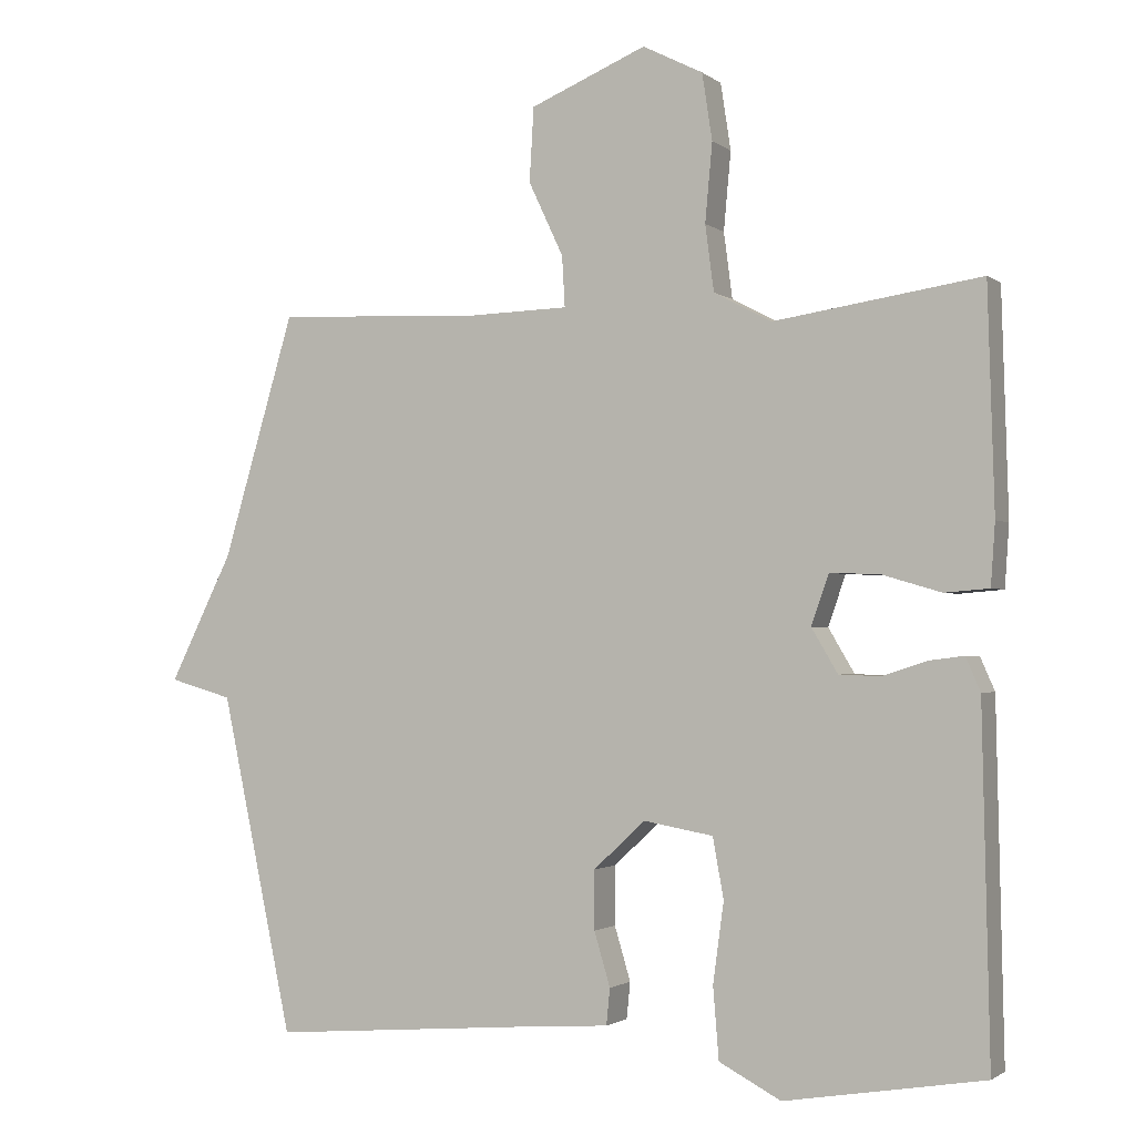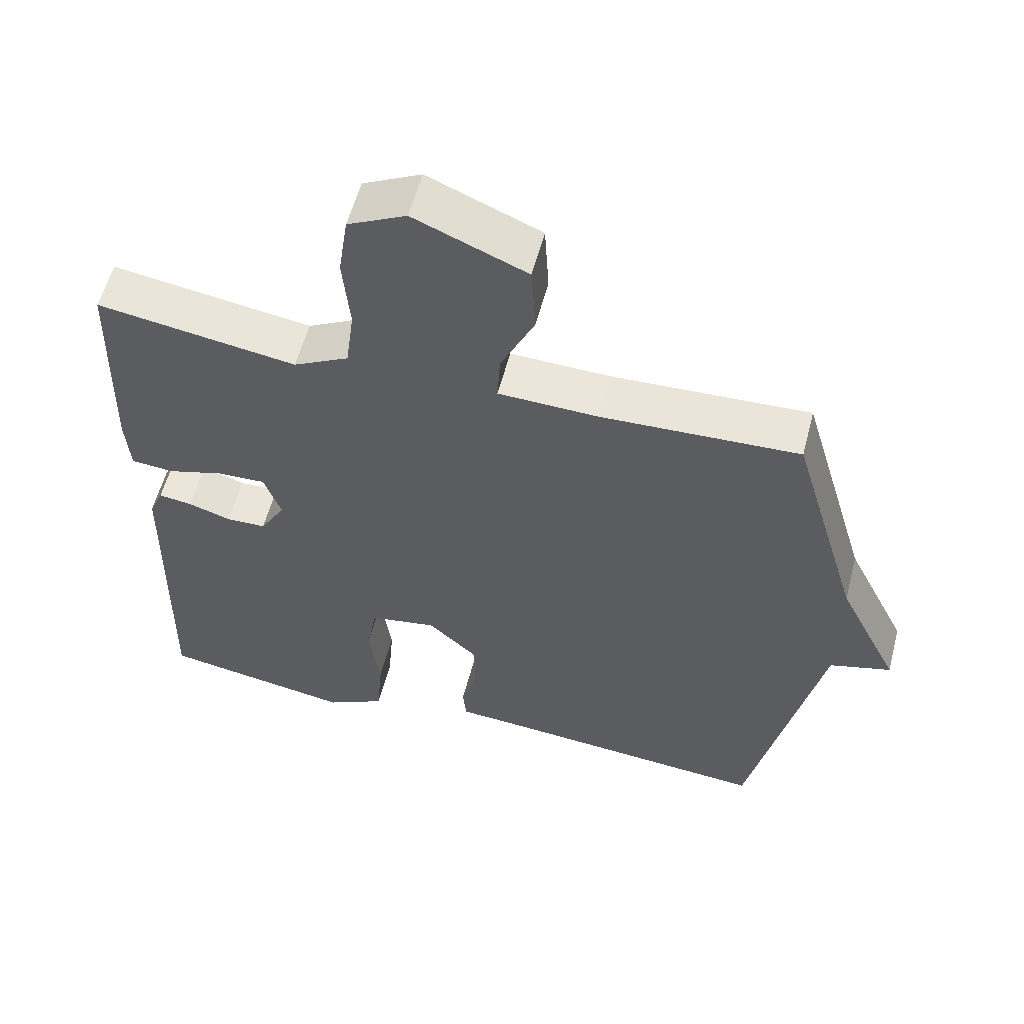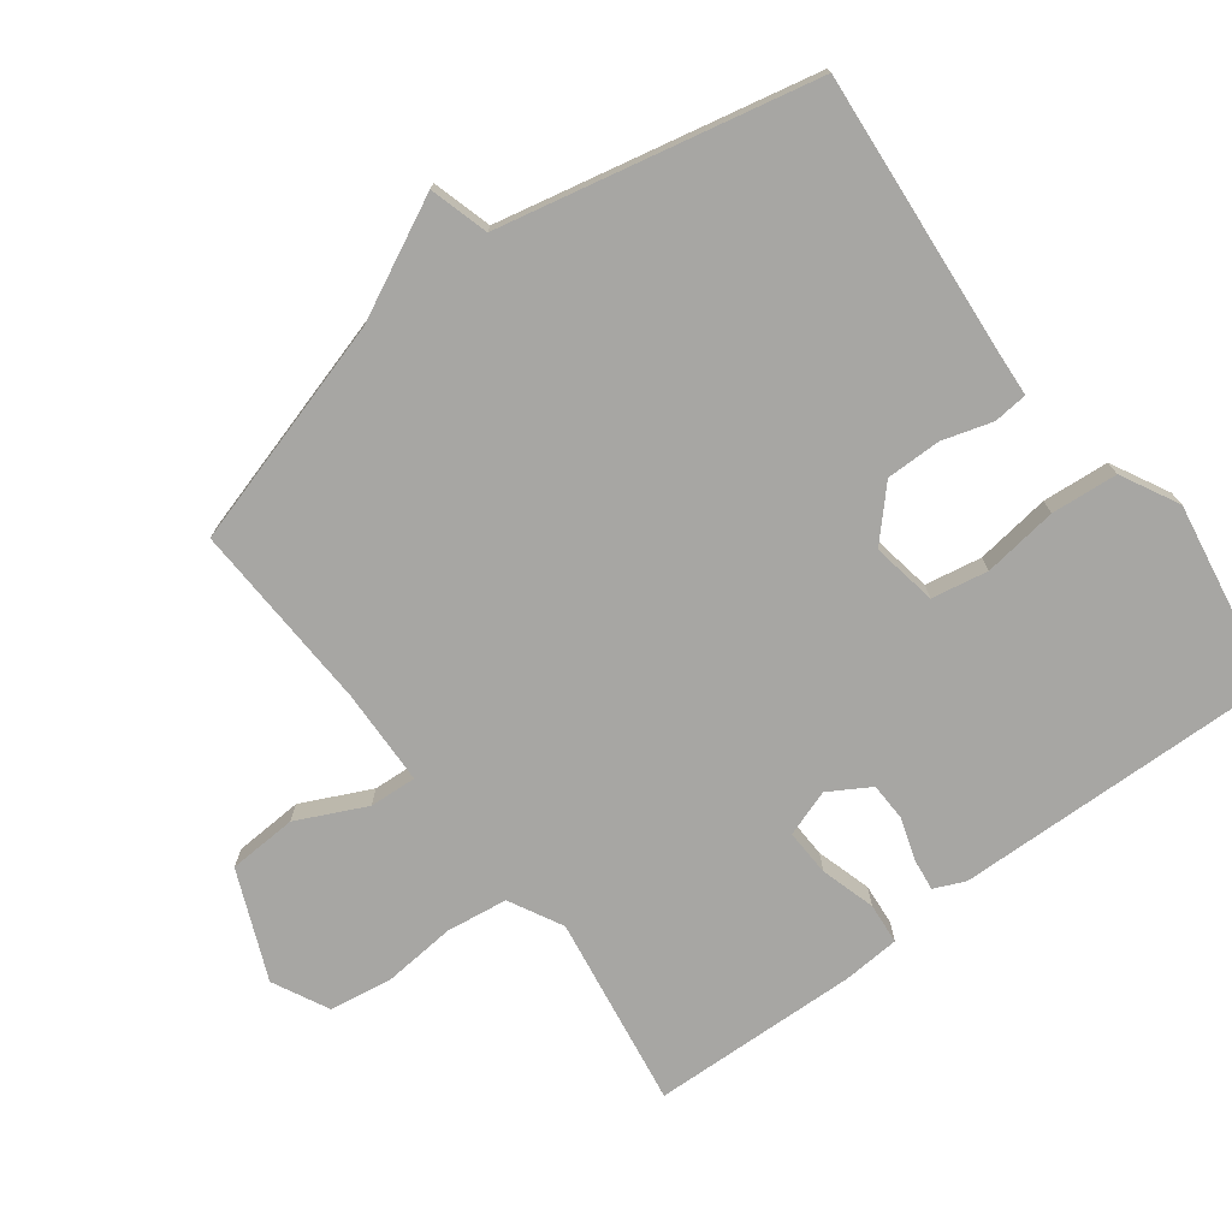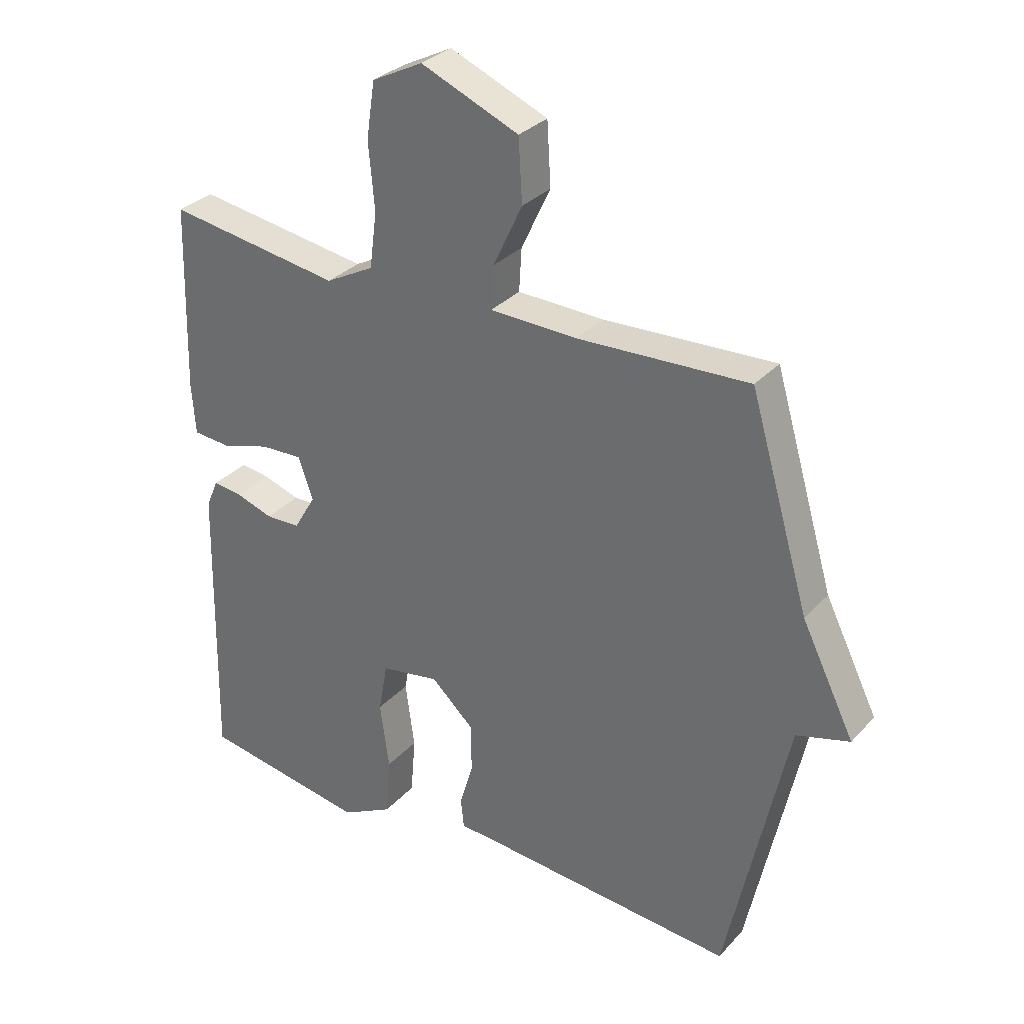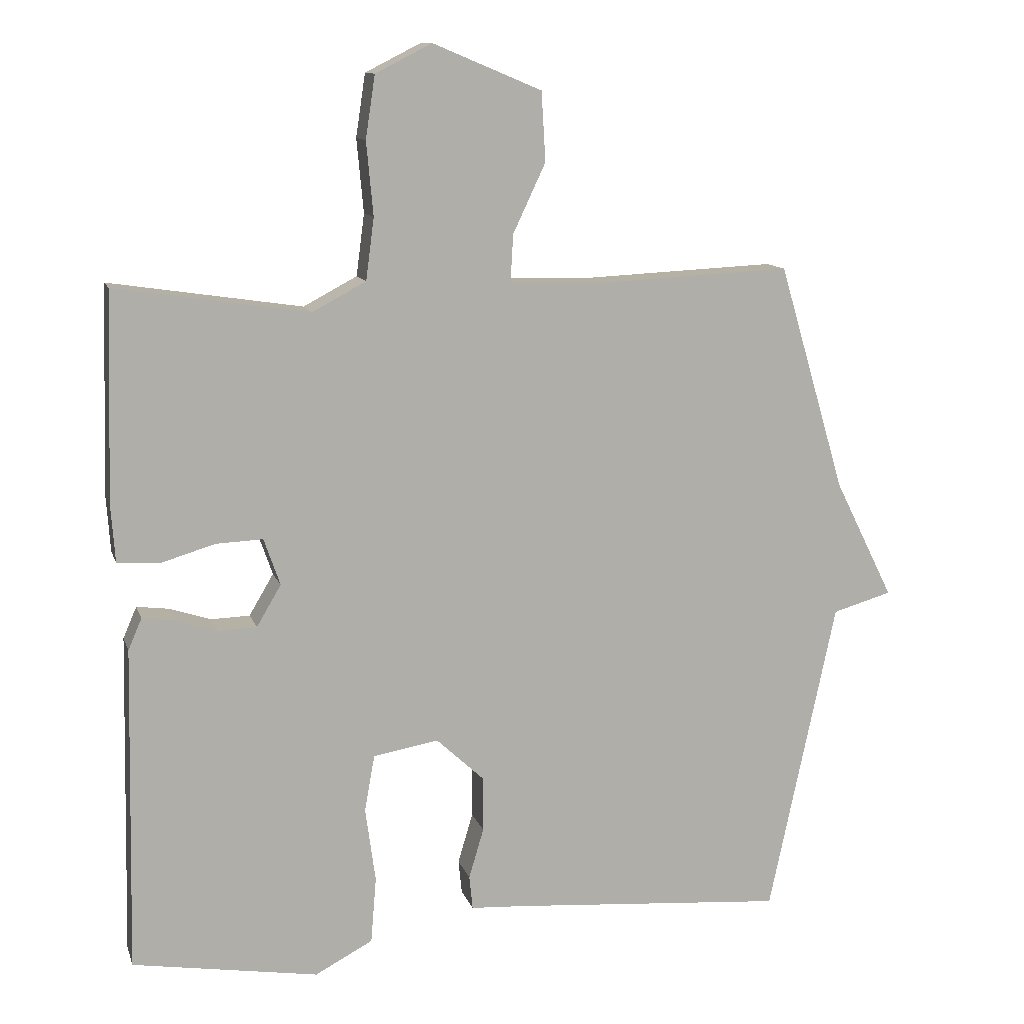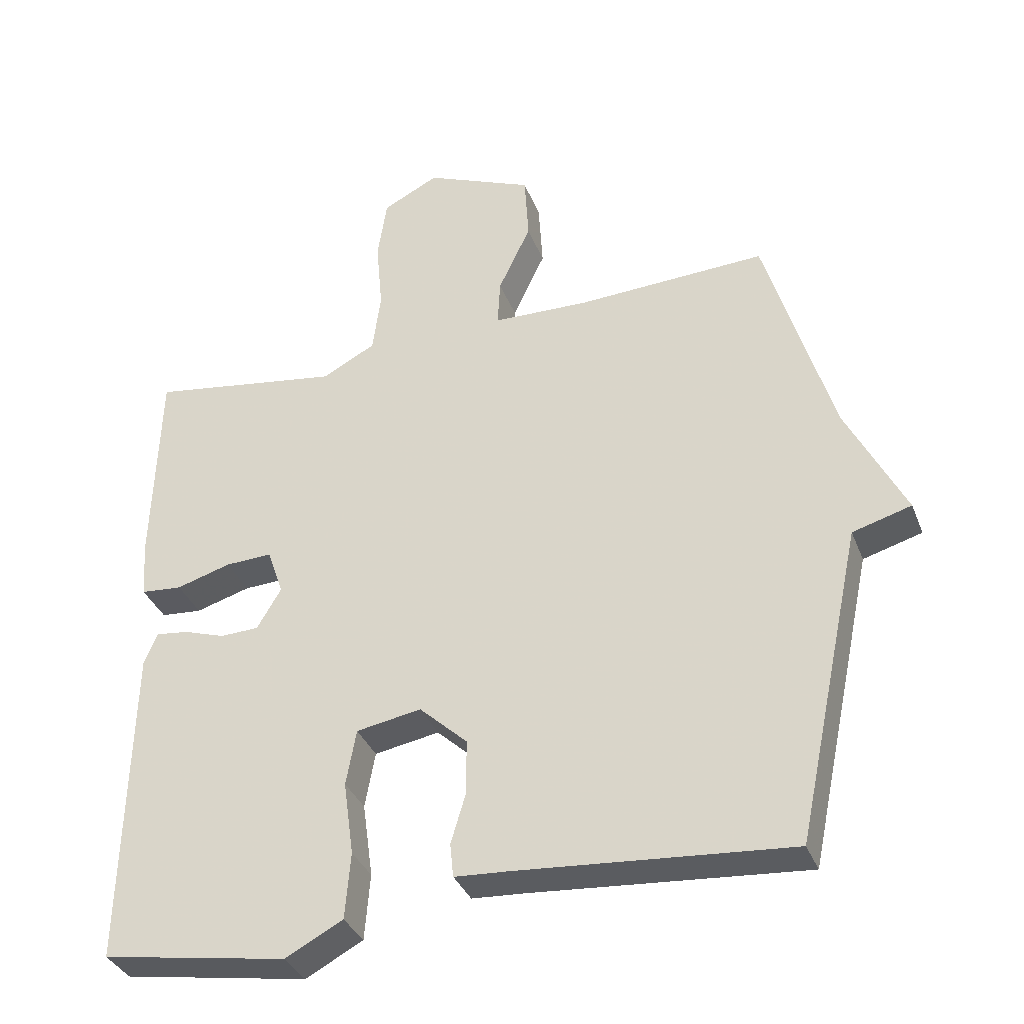
<metadata>
{"format":"obj","ext":"obj","renderer":"f3d","projection":"perspective","resolution":1024,"background":"white","views":[{"elev":-1.8,"azim":-156.2,"up":"+Z"},{"elev":57.3,"azim":14.6,"up":"+Z"},{"elev":-74.2,"azim":126.8,"up":"+Y"},{"elev":31.3,"azim":34.3,"up":"+Z"},{"elev":11.8,"azim":-14.9,"up":"+Z"},{"elev":-35.2,"azim":19.6,"up":"+Z"}]}
</metadata>
<code>
v 0.5 0.07 -0.5
v 0.097 0.07 -0.468
v 0.017 0.07 -0.463
v 0.012 0.07 -0.413
v 0.034 0.07 -0.339
v 0.034 0.07 -0.258
v -0.037 0.07 -0.192
v -0.133 0.07 -0.209
v -0.148 0.07 -0.292
v -0.133 0.07 -0.402
v -0.141 0.07 -0.5
v -0.226 0.07 -0.545
v -0.5 0.07 -0.5
v -0.49 0.07 -0.021
v -0.47 0.07 0.025
v -0.422 0.07 0.019
v -0.361 0.07 -0.001
v -0.304 0.07 0.001
v -0.268 0.07 0.062
v -0.292 0.07 0.131
v -0.361 0.07 0.128
v -0.442 0.07 0.104
v -0.503 0.07 0.109
v -0.509 0.07 0.194
v -0.5 0.07 0.5
v -0.215 0.07 0.457
v -0.136 0.07 0.499
v -0.124 0.07 0.59
v -0.134 0.07 0.698
v -0.12 0.07 0.79
v -0.037 0.07 0.832
v 0.123 0.07 0.765
v 0.129 0.07 0.663
v 0.081 0.07 0.561
v 0.077 0.07 0.491
v 0.219 0.07 0.487
v 0.5 0.07 0.5
v 0.599 0.07 0.165
v 0.686 0.07 -0.01
v 0.599 0.07 -0.035
v 0.5 0 -0.5
v 0.097 0 -0.468
v 0.017 0 -0.463
v 0.012 0 -0.413
v 0.034 0 -0.339
v 0.034 0 -0.258
v -0.037 0 -0.192
v -0.133 0 -0.209
v -0.148 0 -0.292
v -0.133 0 -0.402
v -0.141 0 -0.5
v -0.226 0 -0.545
v -0.5 0 -0.5
v -0.49 0 -0.021
v -0.47 0 0.025
v -0.422 0 0.019
v -0.361 0 -0.001
v -0.304 0 0.001
v -0.268 0 0.062
v -0.292 0 0.131
v -0.361 0 0.128
v -0.442 0 0.104
v -0.503 0 0.109
v -0.509 0 0.194
v -0.5 0 0.5
v -0.215 0 0.457
v -0.136 0 0.499
v -0.124 0 0.59
v -0.134 0 0.698
v -0.12 0 0.79
v -0.037 0 0.832
v 0.123 0 0.765
v 0.129 0 0.663
v 0.081 0 0.561
v 0.077 0 0.491
v 0.219 0 0.487
v 0.5 0 0.5
v 0.599 0 0.165
v 0.686 0 -0.01
v 0.599 0 -0.035
f 38 39 40
f 40 1 2
f 38 40 2
f 37 38 2
f 36 37 2
f 35 36 2
f 32 33 34
f 31 32 34
f 30 31 34
f 29 30 34
f 28 29 34
f 27 28 34 35
f 26 27 35
f 24 25 26
f 23 24 26
f 22 23 26
f 21 22 26
f 20 21 26 35
f 19 20 35
f 18 19 35
f 15 16 17
f 14 15 17
f 13 14 17
f 12 13 17
f 11 12 17
f 10 11 17
f 9 10 17
f 8 9 17 18
f 7 8 18 35
f 2 3 4 5
f 2 5 6
f 35 2 6
f 6 7 35
f 80 79 78
f 42 41 80
f 42 80 78
f 42 78 77
f 42 77 76
f 42 76 75
f 74 73 72
f 74 72 71
f 74 71 70
f 74 70 69
f 74 69 68
f 75 74 68 67
f 75 67 66
f 66 65 64
f 66 64 63
f 66 63 62
f 66 62 61
f 75 66 61 60
f 75 60 59
f 75 59 58
f 57 56 55
f 57 55 54
f 57 54 53
f 57 53 52
f 57 52 51
f 57 51 50
f 57 50 49
f 58 57 49 48
f 75 58 48 47
f 45 44 43 42
f 46 45 42
f 46 42 75
f 75 47 46
f 1 41 42 2
f 2 42 43 3
f 3 43 44 4
f 4 44 45 5
f 5 45 46 6
f 6 46 47 7
f 7 47 48 8
f 8 48 49 9
f 9 49 50 10
f 10 50 51 11
f 11 51 52 12
f 12 52 53 13
f 13 53 54 14
f 14 54 55 15
f 15 55 56 16
f 16 56 57 17
f 17 57 58 18
f 18 58 59 19
f 19 59 60 20
f 20 60 61 21
f 21 61 62 22
f 22 62 63 23
f 23 63 64 24
f 24 64 65 25
f 25 65 66 26
f 26 66 67 27
f 27 67 68 28
f 28 68 69 29
f 29 69 70 30
f 30 70 71 31
f 31 71 72 32
f 32 72 73 33
f 33 73 74 34
f 34 74 75 35
f 35 75 76 36
f 36 76 77 37
f 37 77 78 38
f 38 78 79 39
f 39 79 80 40
f 40 80 41 1

</code>
